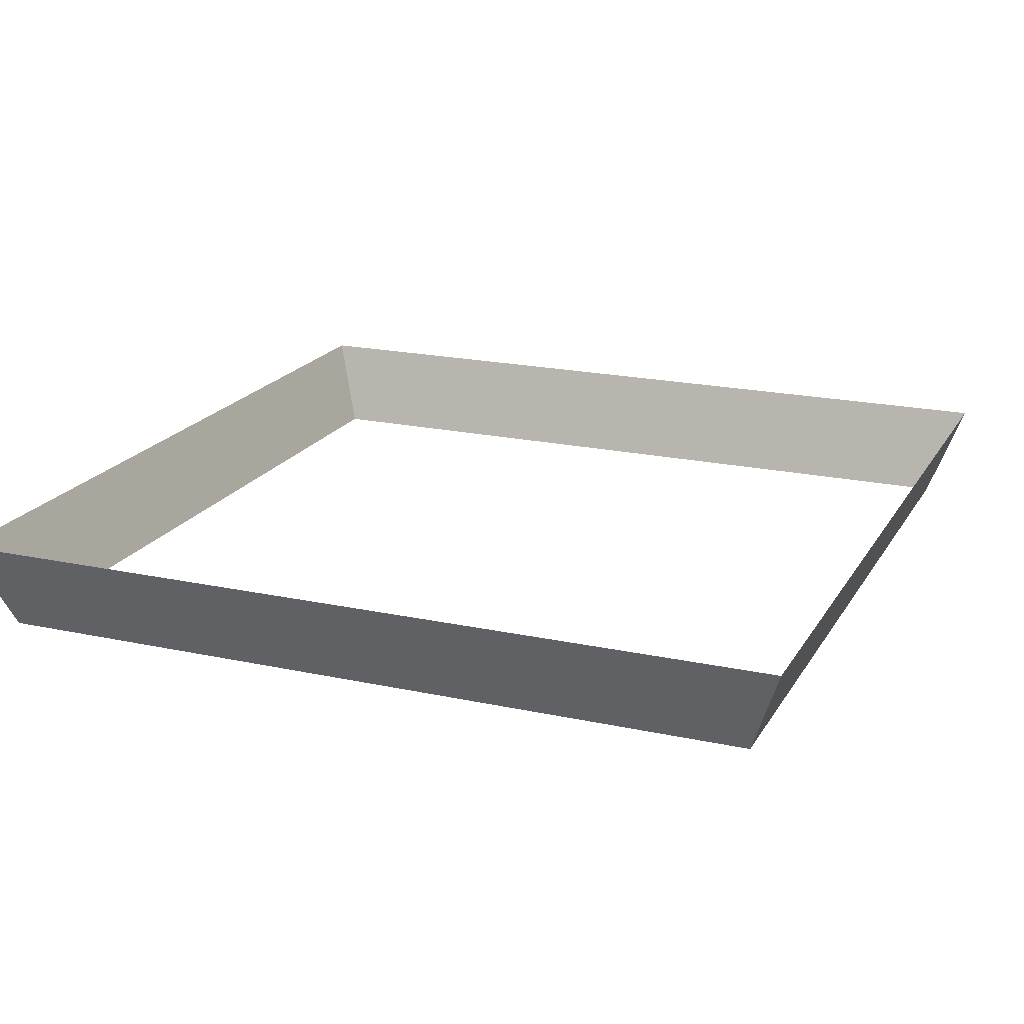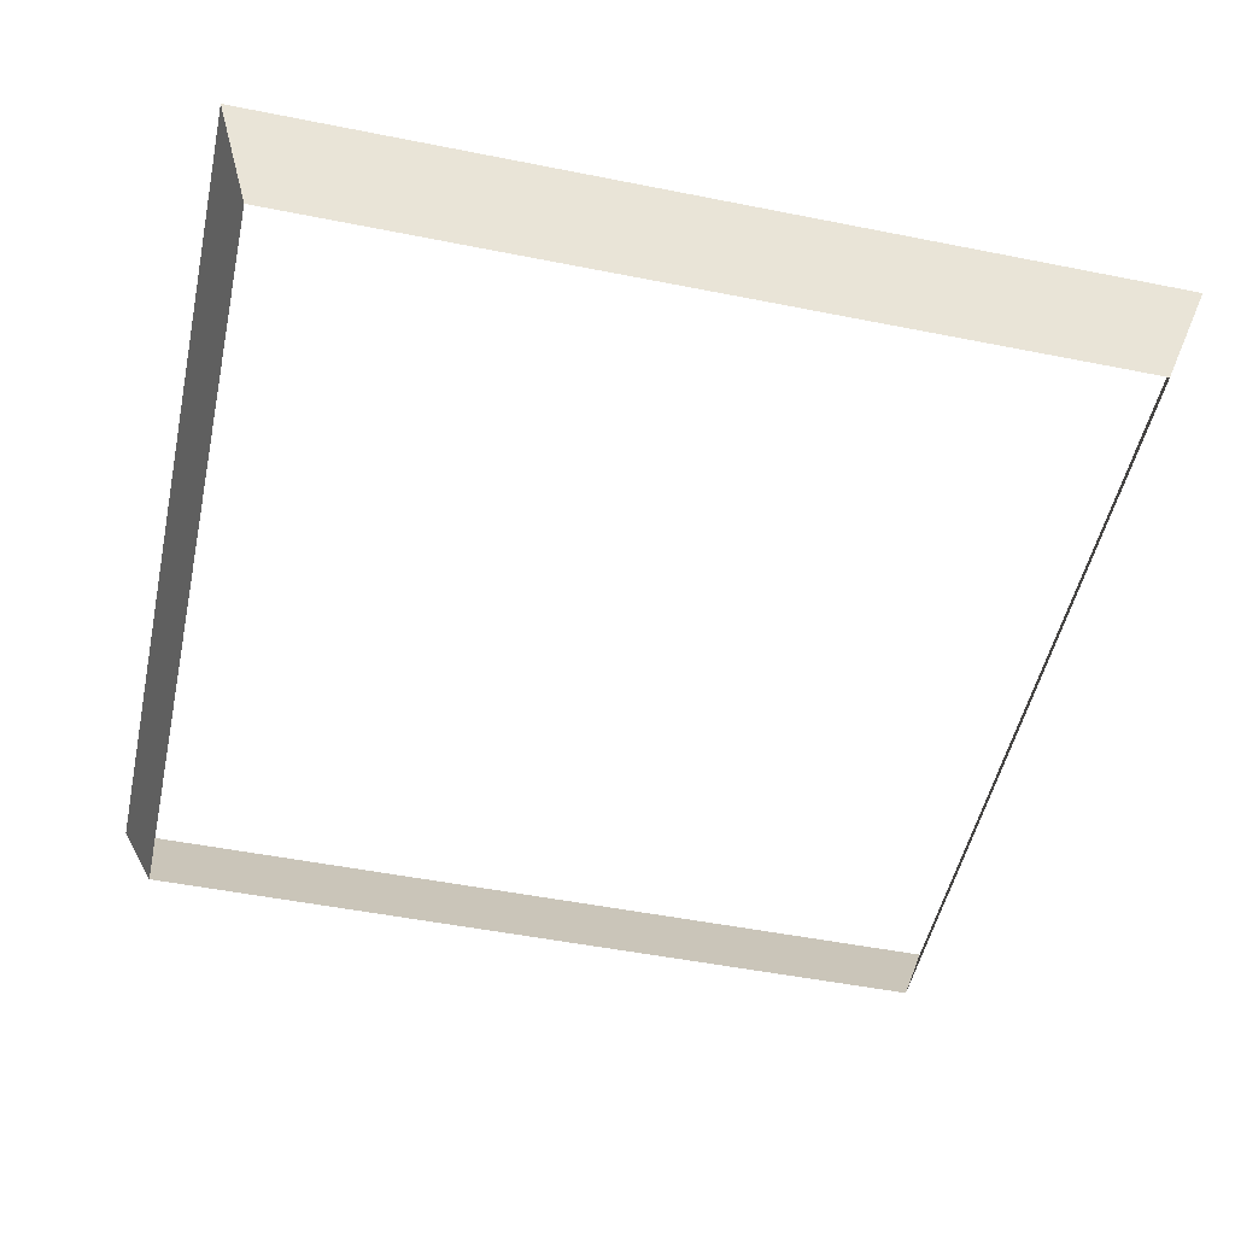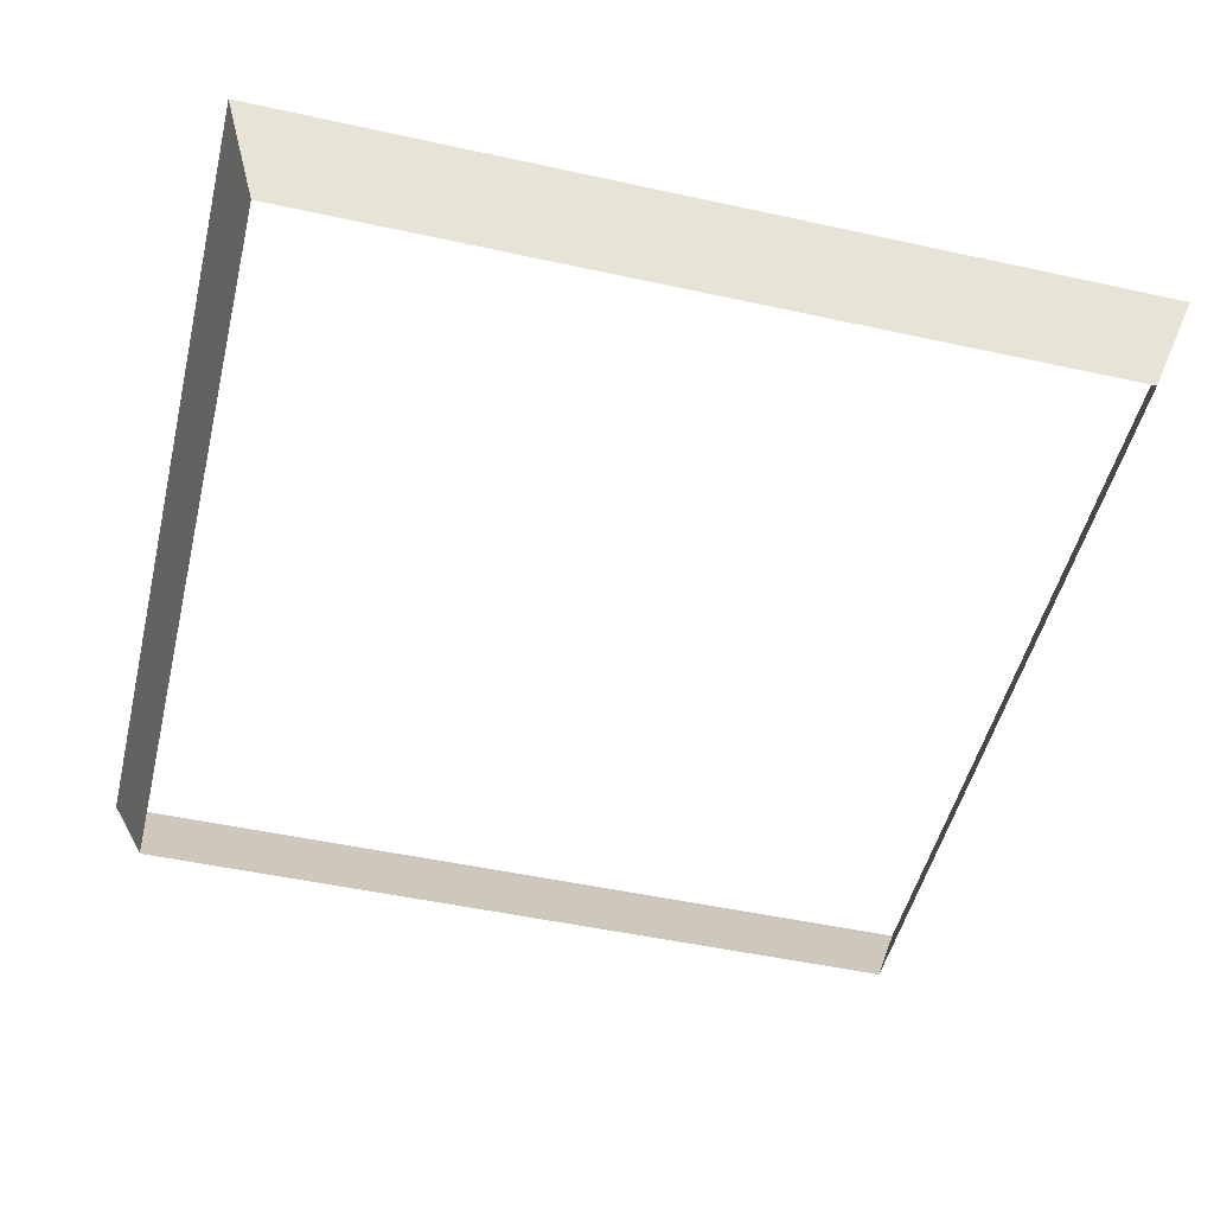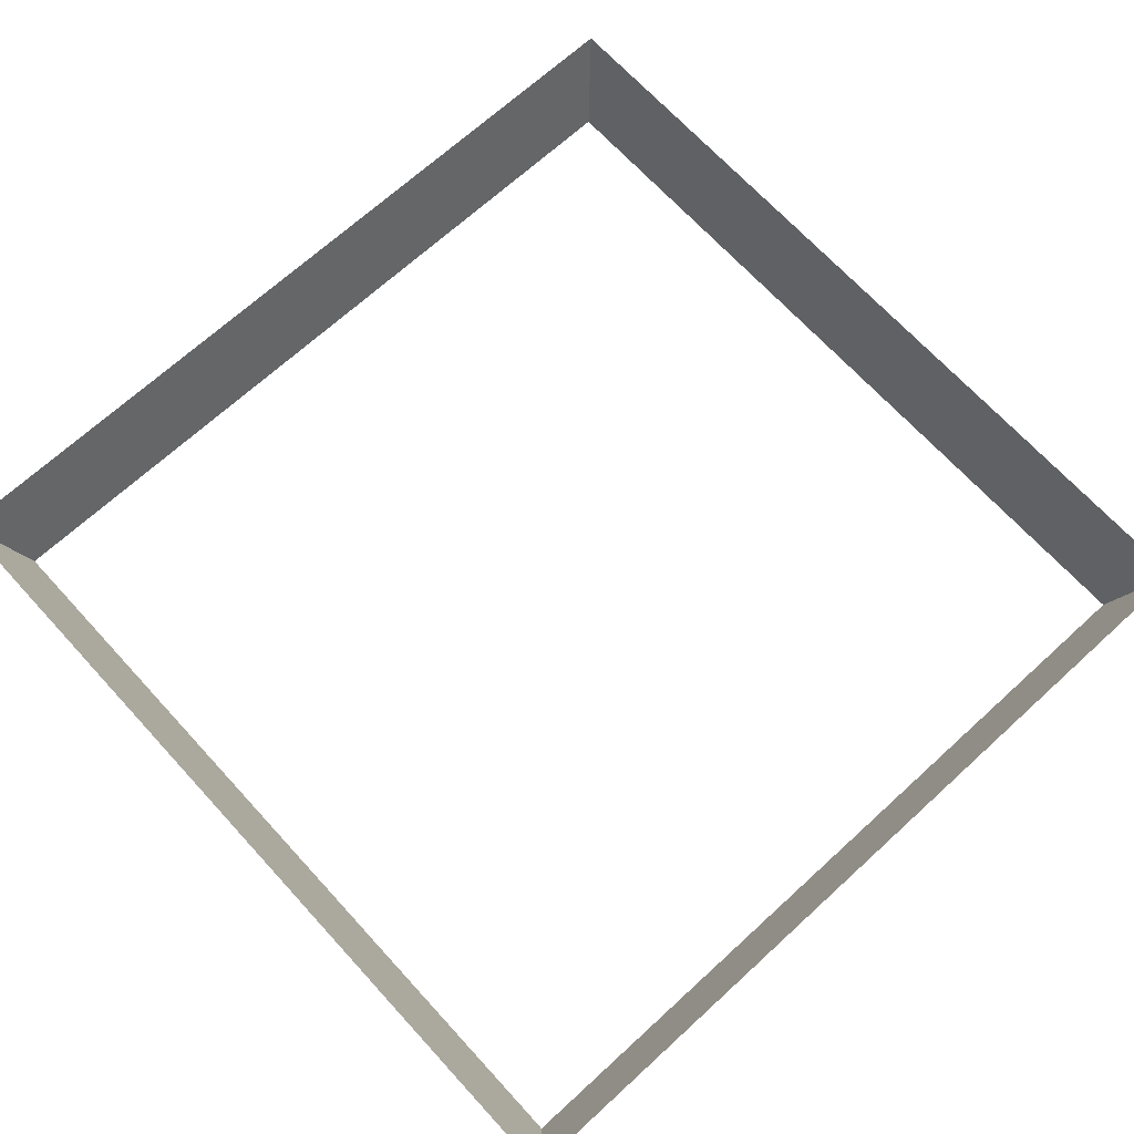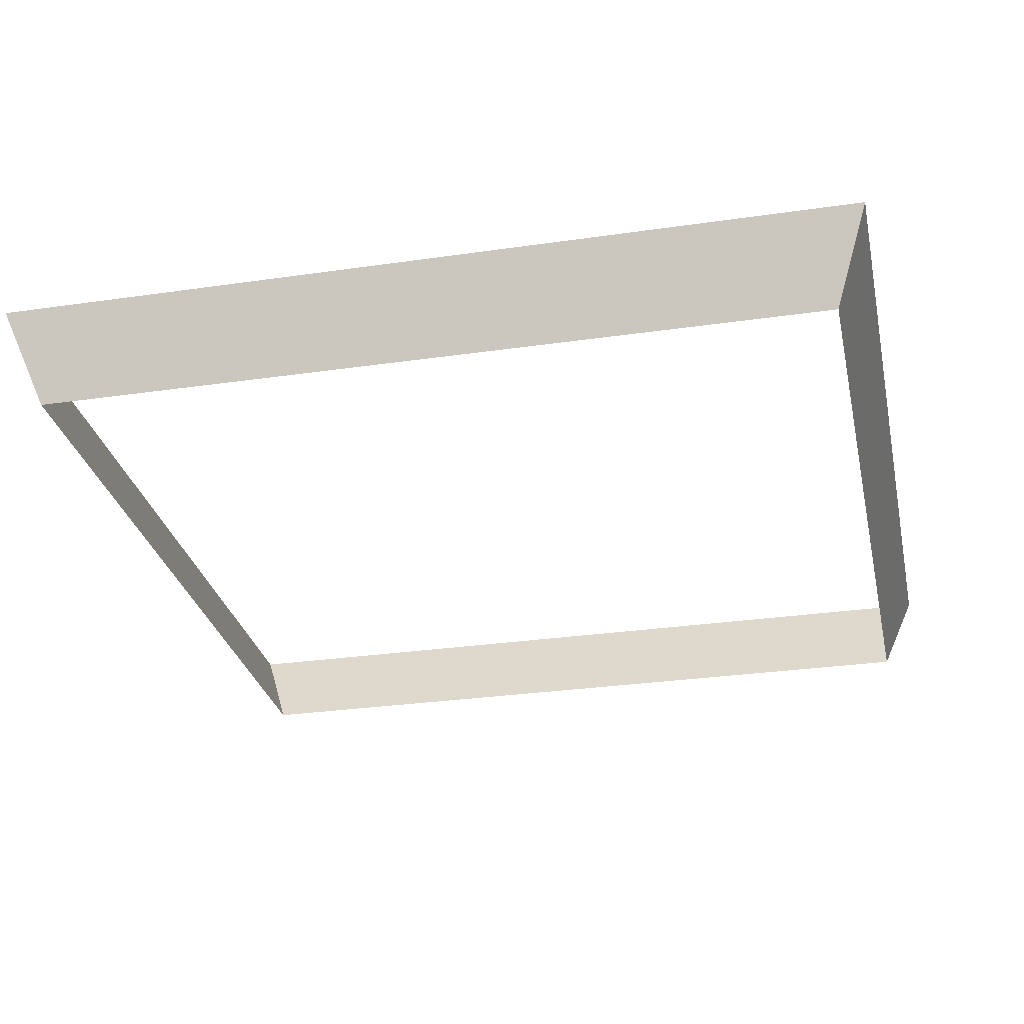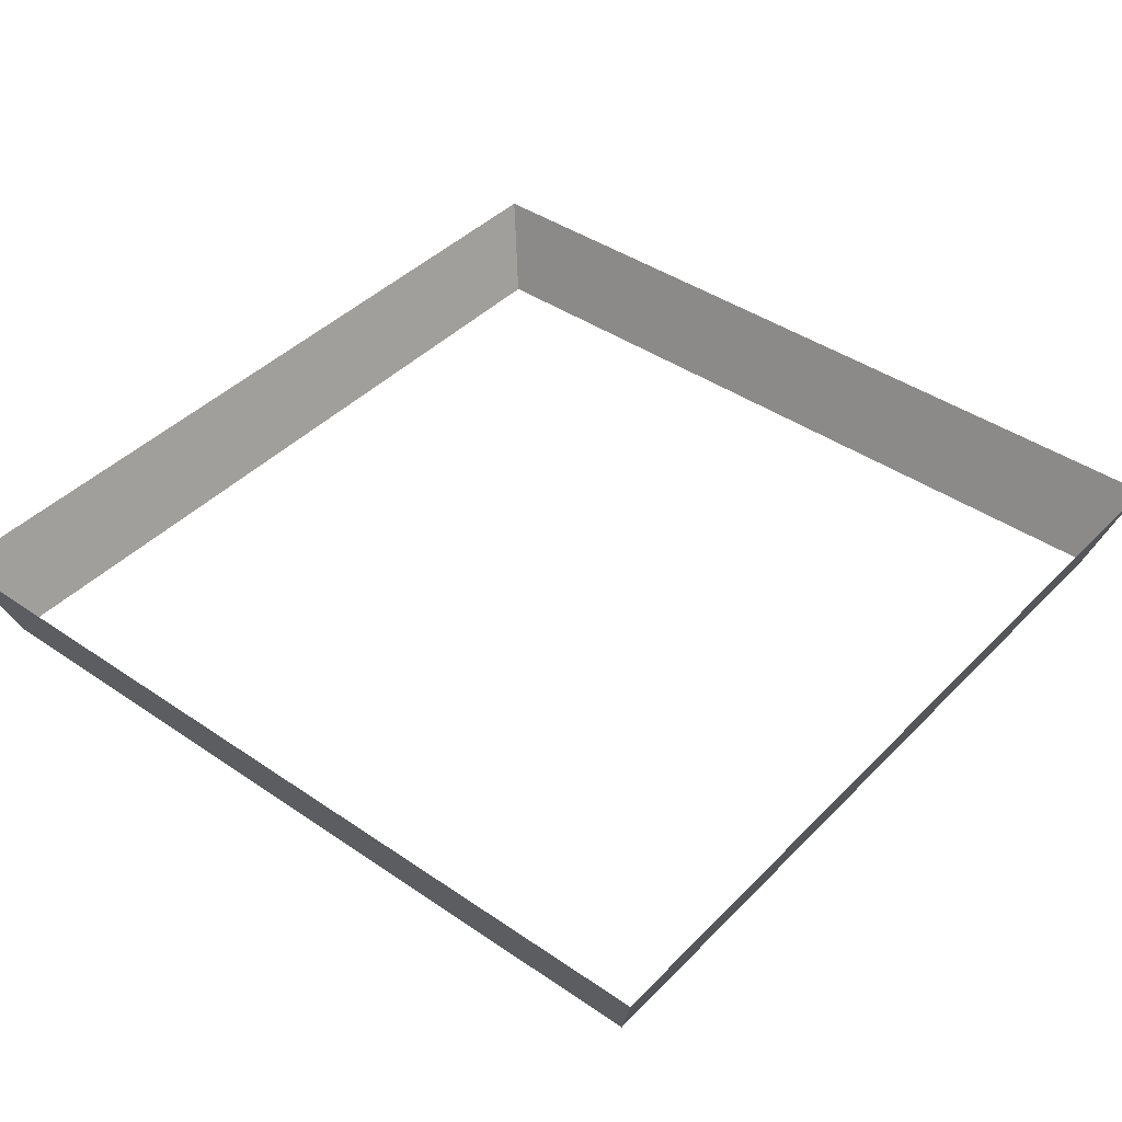
<metadata>
{"format":"obj","ext":"obj","renderer":"f3d","projection":"perspective","resolution":1024,"background":"white","views":[{"elev":19.5,"azim":22.2,"up":"+Z"},{"elev":-50.7,"azim":167.7,"up":"+Z"},{"elev":-49.6,"azim":166.4,"up":"+Z"},{"elev":68.9,"azim":47.5,"up":"+Z"},{"elev":-29.1,"azim":-77.8,"up":"+Z"},{"elev":41.7,"azim":-50.4,"up":"+Z"}]}
</metadata>
<code>
o #ID1303
v 0.2925 0.3449 0.3466
v -0.2954 0.3204 0.2806
v 0.268 0.3204 0.2806
v -0.3199 0.3449 0.3466
v -0.3199 0.3449 0.3466
v 0.2925 0.3449 0.3466
v -0.2954 0.3204 0.2806
v 0.268 0.3204 0.2806
v 0.2925 0.3449 0.3466
v 0.268 -0.243 0.2806
v 0.2925 -0.2675 0.3466
v 0.268 0.3204 0.2806
v 0.268 0.3204 0.2806
v 0.2925 0.3449 0.3466
v 0.268 -0.243 0.2806
v 0.2925 -0.2675 0.3466
v -0.2954 -0.243 0.2806
v -0.3199 0.3449 0.3466
v -0.3199 -0.2675 0.3466
v -0.2954 0.3204 0.2806
v -0.2954 0.3204 0.2806
v -0.2954 -0.243 0.2806
v -0.3199 0.3449 0.3466
v -0.3199 -0.2675 0.3466
v -0.3199 -0.2675 0.3466
v 0.268 -0.243 0.2806
v -0.2954 -0.243 0.2806
v 0.2925 -0.2675 0.3466
v 0.2925 -0.2675 0.3466
v -0.3199 -0.2675 0.3466
v 0.268 -0.243 0.2806
v -0.2954 -0.243 0.2806
f 1 2 3
f 2 1 4
f 5 6 7
f 8 7 6
f 9 10 11
f 10 9 12
f 13 14 15
f 16 15 14
f 17 18 19
f 18 17 20
f 21 22 23
f 24 23 22
f 25 26 27
f 26 25 28
f 29 30 31
f 32 31 30

</code>
